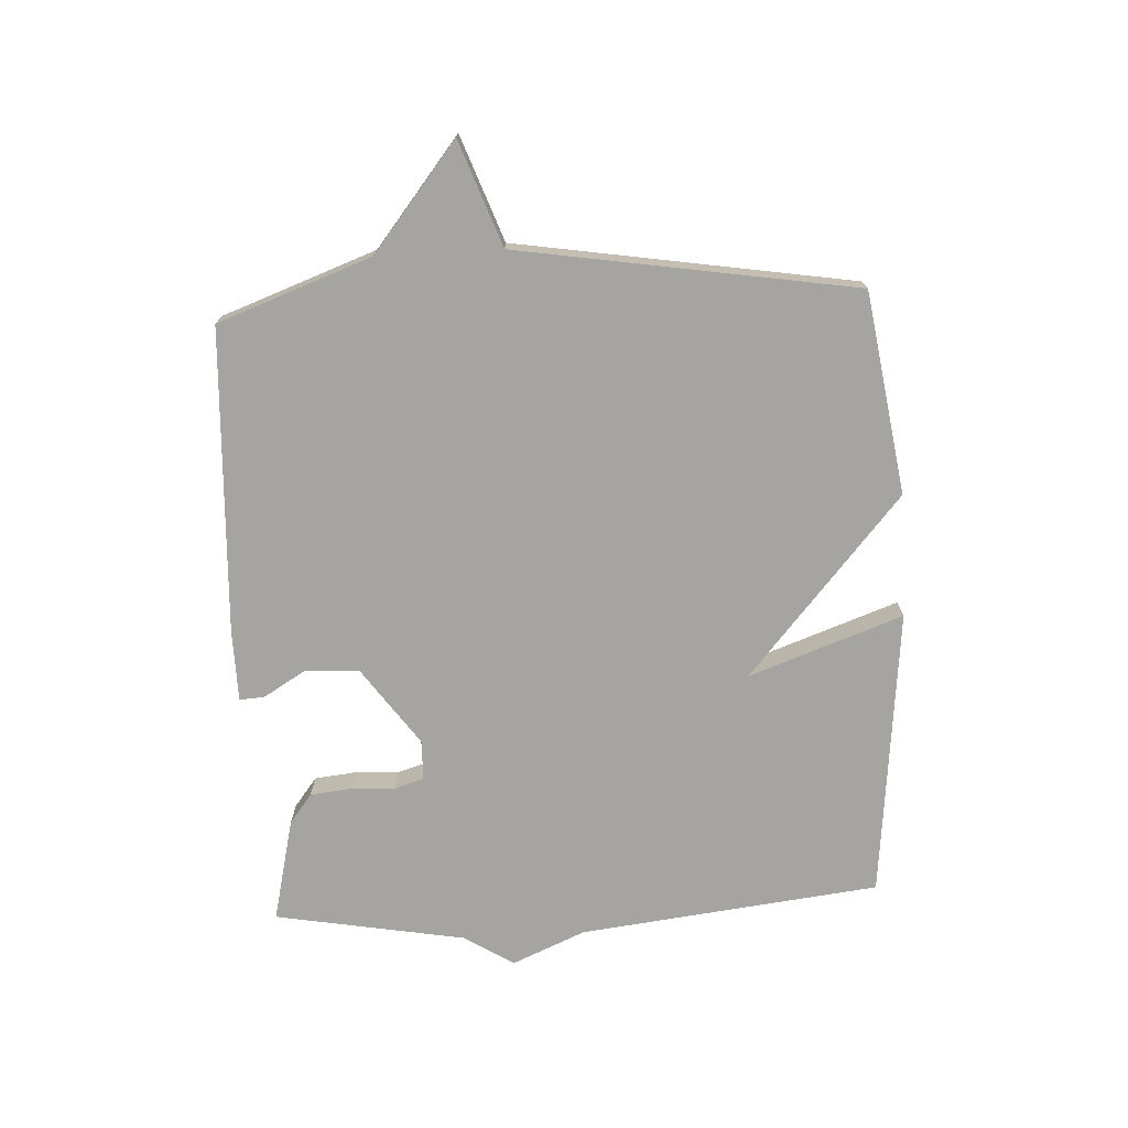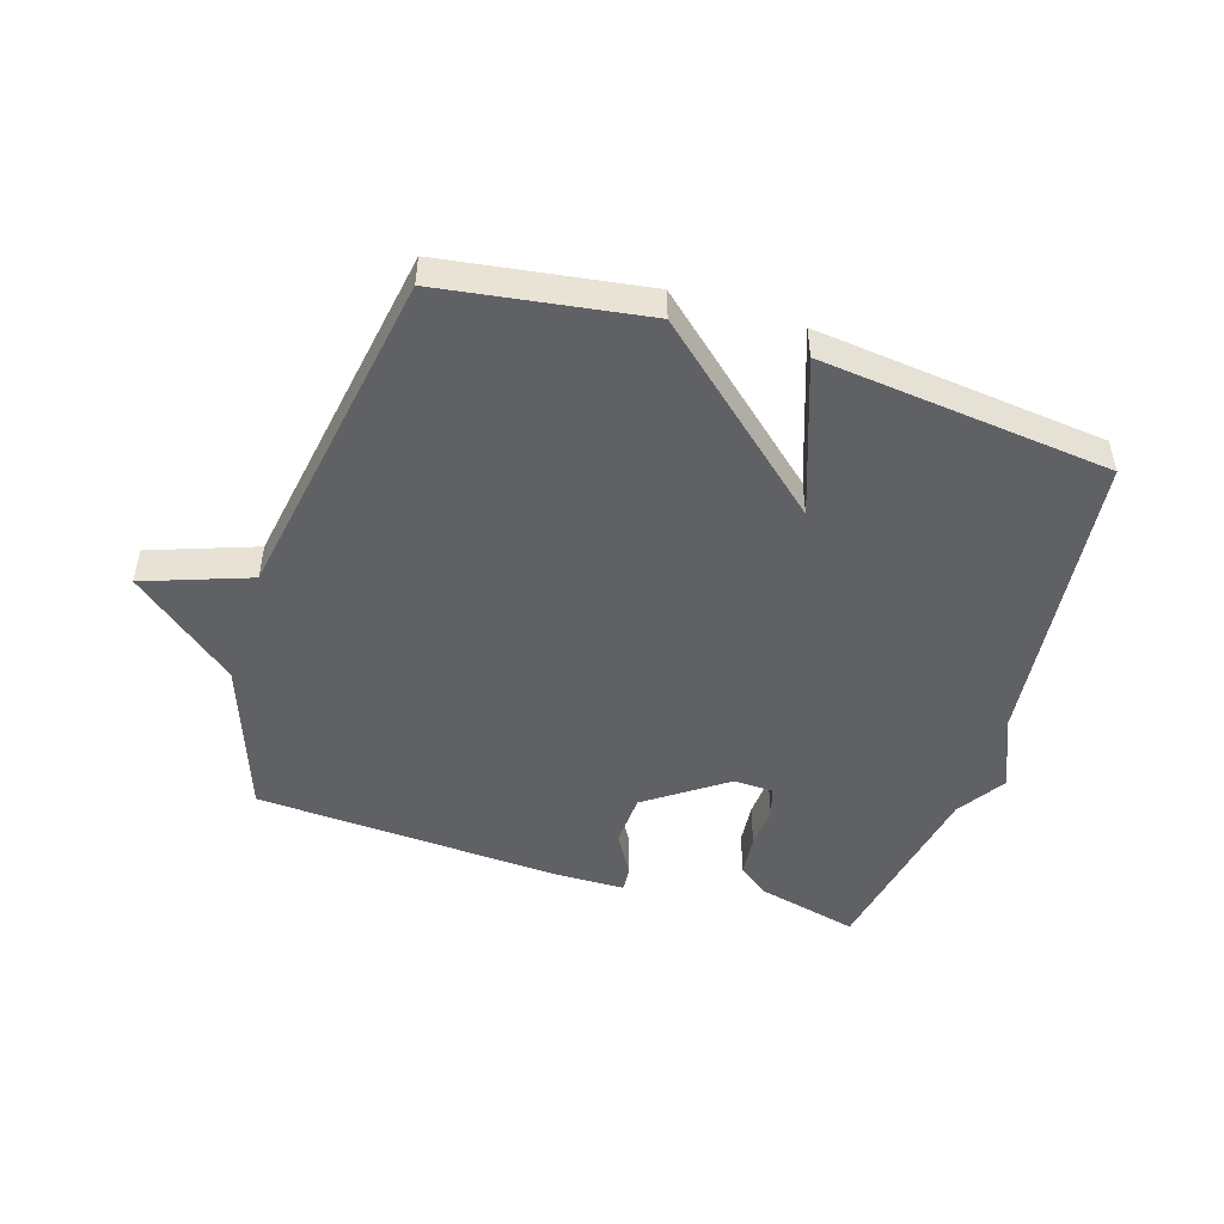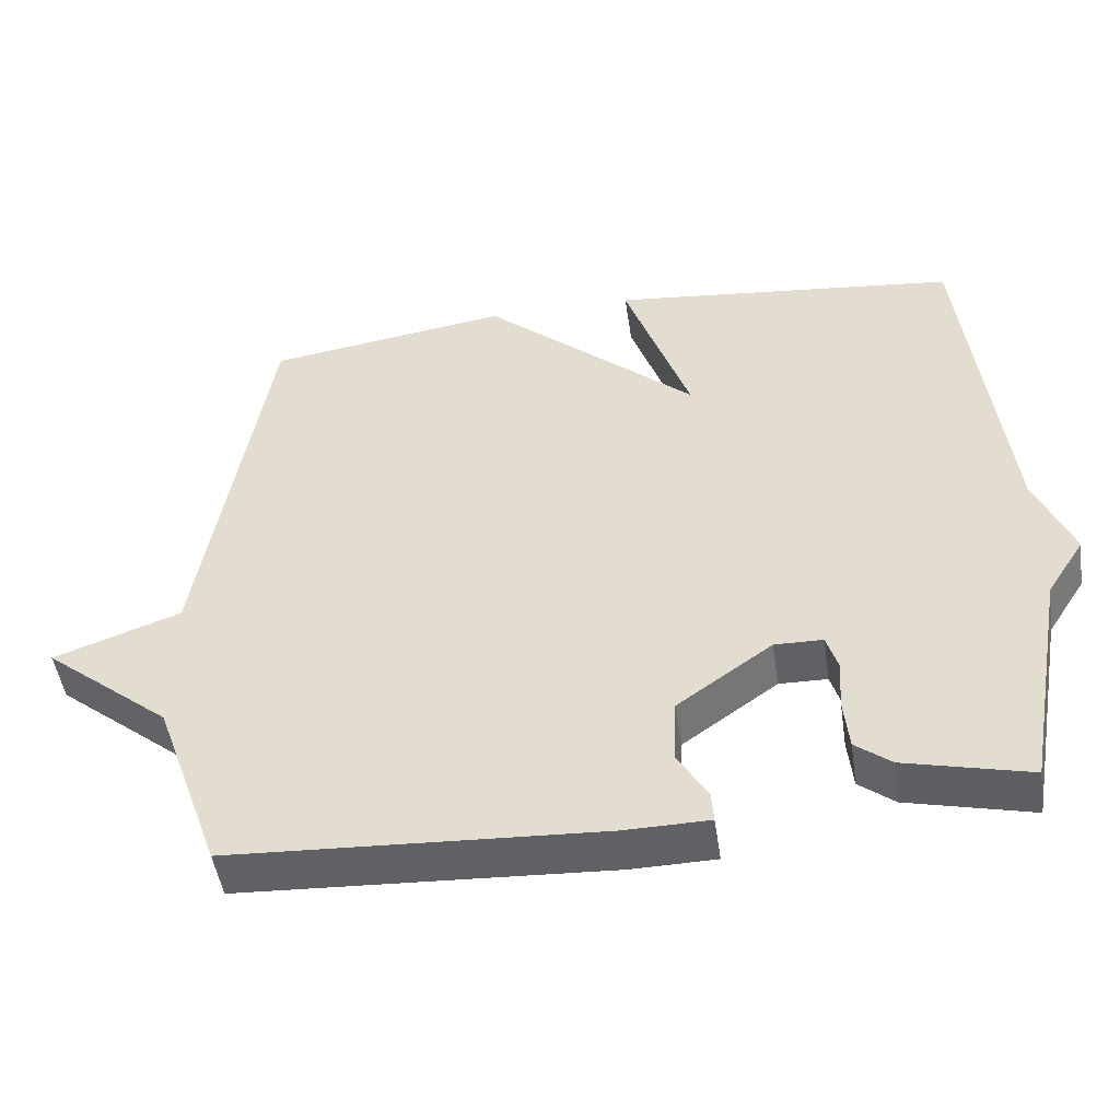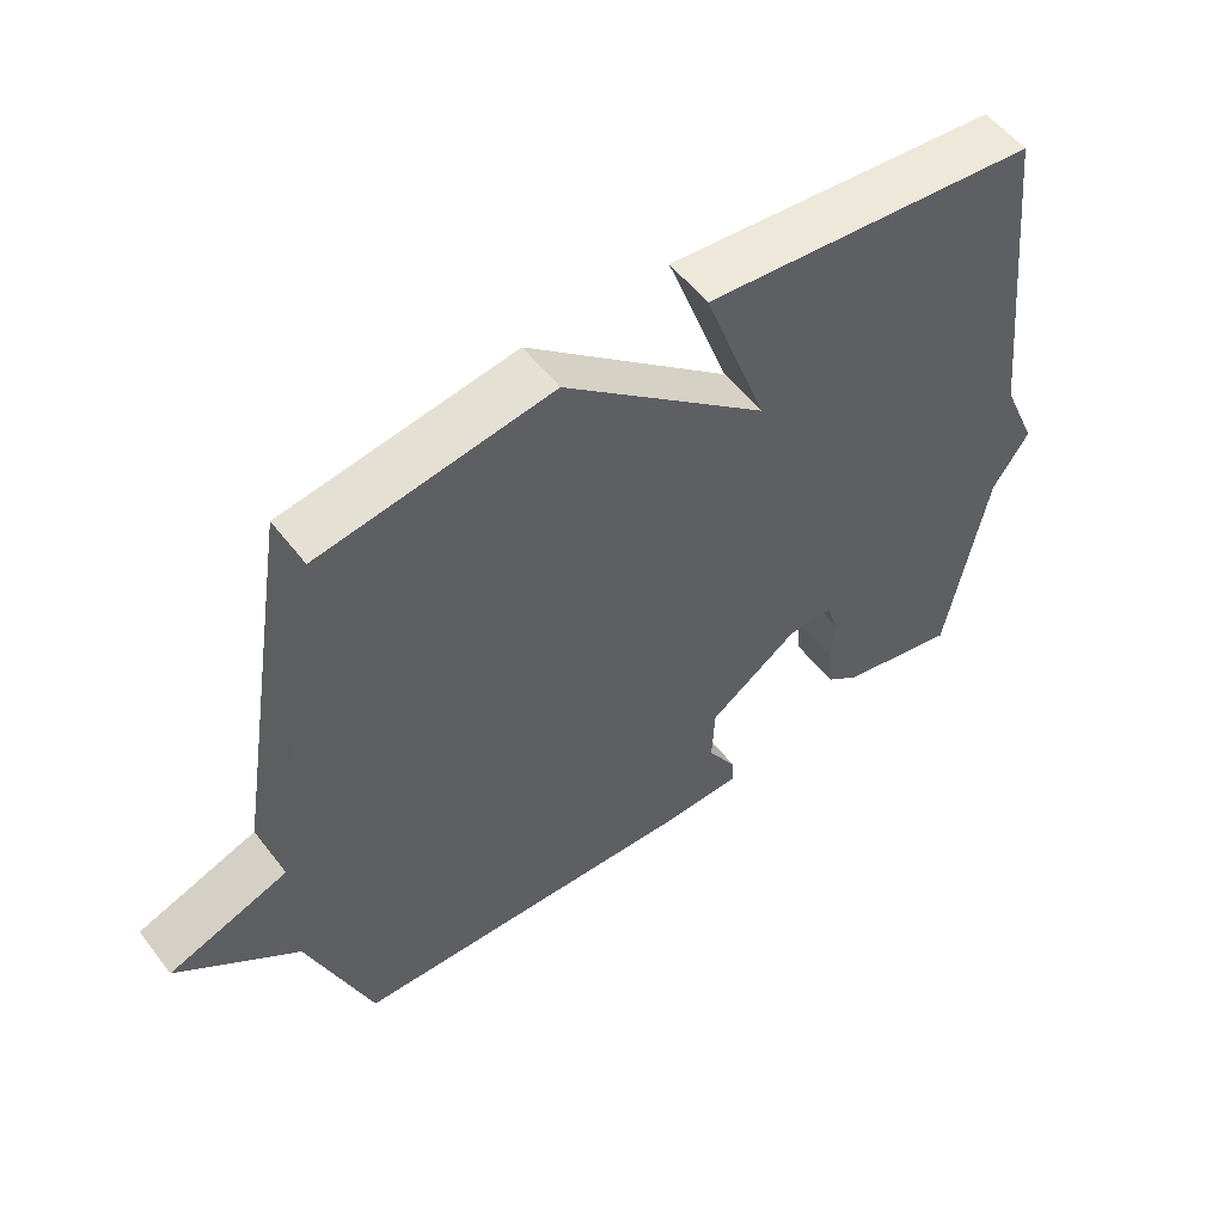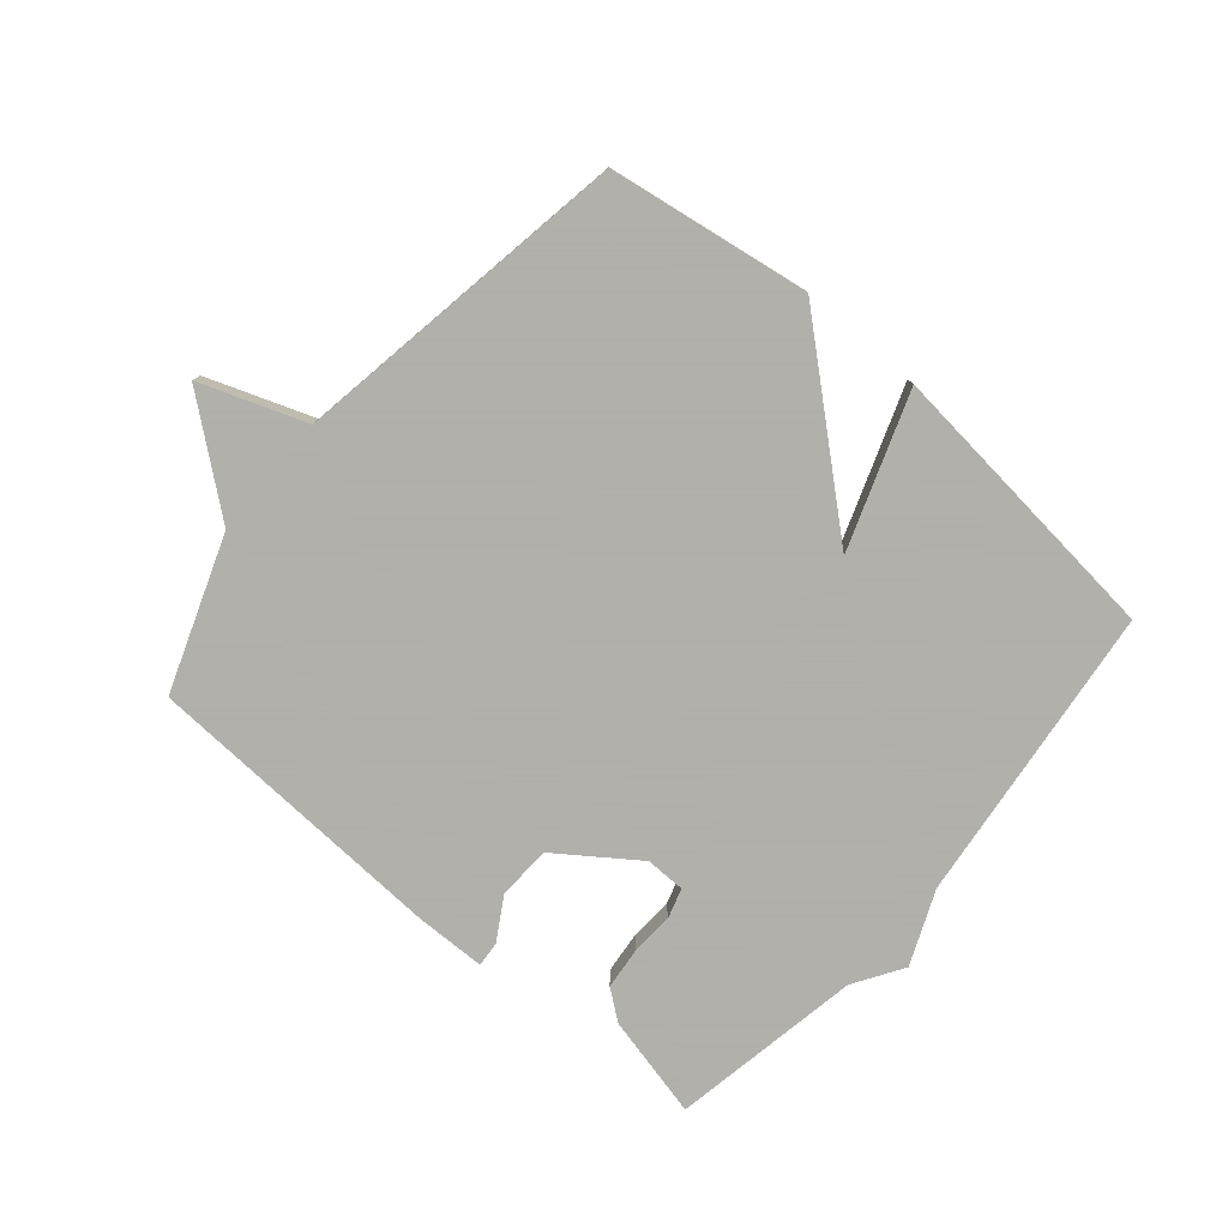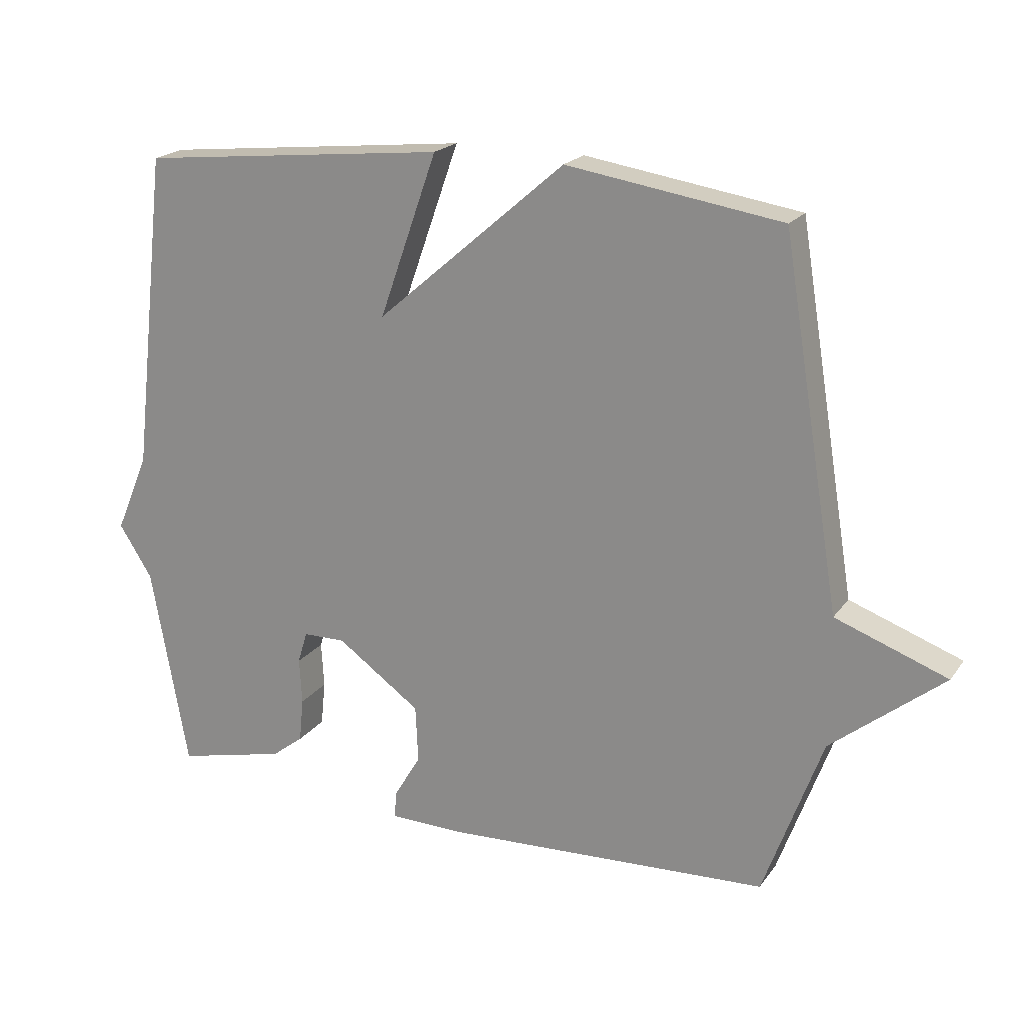
<metadata>
{"format":"obj","ext":"obj","renderer":"f3d","projection":"perspective","resolution":1024,"background":"white","views":[{"elev":-73.4,"azim":-86.9,"up":"+Y"},{"elev":-48.7,"azim":-17.7,"up":"+Y"},{"elev":-48.6,"azim":8.4,"up":"+Z"},{"elev":54.9,"azim":-36.9,"up":"+Z"},{"elev":-78.4,"azim":-40.3,"up":"+Y"},{"elev":20.4,"azim":-154.5,"up":"+Z"}]}
</metadata>
<code>
v -0.5 0.07 -0.5
v -0.59 0.07 -0.25
v -0.761 0.07 -0.112
v -0.59 0.07 -0.05
v -0.5 0.07 0.5
v -0.172 0.07 0.55
v 0.117 0.07 0.299
v 0.028 0.07 0.55
v 0.5 0.07 0.5
v 0.556 0.07 0.011
v 0.607 0.07 -0.109
v 0.556 0.07 -0.189
v 0.5 0.07 -0.5
v 0.332 0.07 -0.46
v 0.284 0.07 -0.423
v 0.277 0.07 -0.355
v 0.281 0.07 -0.285
v 0.266 0.07 -0.236
v 0.201 0.07 -0.235
v 0.073 0.07 -0.326
v 0.069 0.07 -0.413
v 0.11 0.07 -0.482
v 0.113 0.07 -0.523
v -0.002 0.07 -0.525
v -0.5 0 -0.5
v -0.59 0 -0.25
v -0.761 0 -0.112
v -0.59 0 -0.05
v -0.5 0 0.5
v -0.172 0 0.55
v 0.117 0 0.299
v 0.028 0 0.55
v 0.5 0 0.5
v 0.556 0 0.011
v 0.607 0 -0.109
v 0.556 0 -0.189
v 0.5 0 -0.5
v 0.332 0 -0.46
v 0.284 0 -0.423
v 0.277 0 -0.355
v 0.281 0 -0.285
v 0.266 0 -0.236
v 0.201 0 -0.235
v 0.073 0 -0.326
v 0.069 0 -0.413
v 0.11 0 -0.482
v 0.113 0 -0.523
v -0.002 0 -0.525
f 24 1 2
f 23 24 2
f 22 23 2
f 21 22 2
f 2 3 4
f 21 2 4
f 20 21 4
f 5 6 7
f 4 5 7
f 20 4 7
f 19 20 7
f 18 19 7
f 17 18 7
f 15 16 17
f 14 15 17
f 13 14 17
f 12 13 17
f 12 17 7
f 11 12 7
f 10 11 7
f 7 8 9 10
f 26 25 48
f 26 48 47
f 26 47 46
f 26 46 45
f 28 27 26
f 28 26 45
f 28 45 44
f 31 30 29
f 31 29 28
f 31 28 44
f 31 44 43
f 31 43 42
f 31 42 41
f 41 40 39
f 41 39 38
f 41 38 37
f 41 37 36
f 31 41 36
f 31 36 35
f 31 35 34
f 34 33 32 31
f 1 25 26 2
f 2 26 27 3
f 3 27 28 4
f 4 28 29 5
f 5 29 30 6
f 6 30 31 7
f 7 31 32 8
f 8 32 33 9
f 9 33 34 10
f 10 34 35 11
f 11 35 36 12
f 12 36 37 13
f 13 37 38 14
f 14 38 39 15
f 15 39 40 16
f 16 40 41 17
f 17 41 42 18
f 18 42 43 19
f 19 43 44 20
f 20 44 45 21
f 21 45 46 22
f 22 46 47 23
f 23 47 48 24
f 24 48 25 1

</code>
